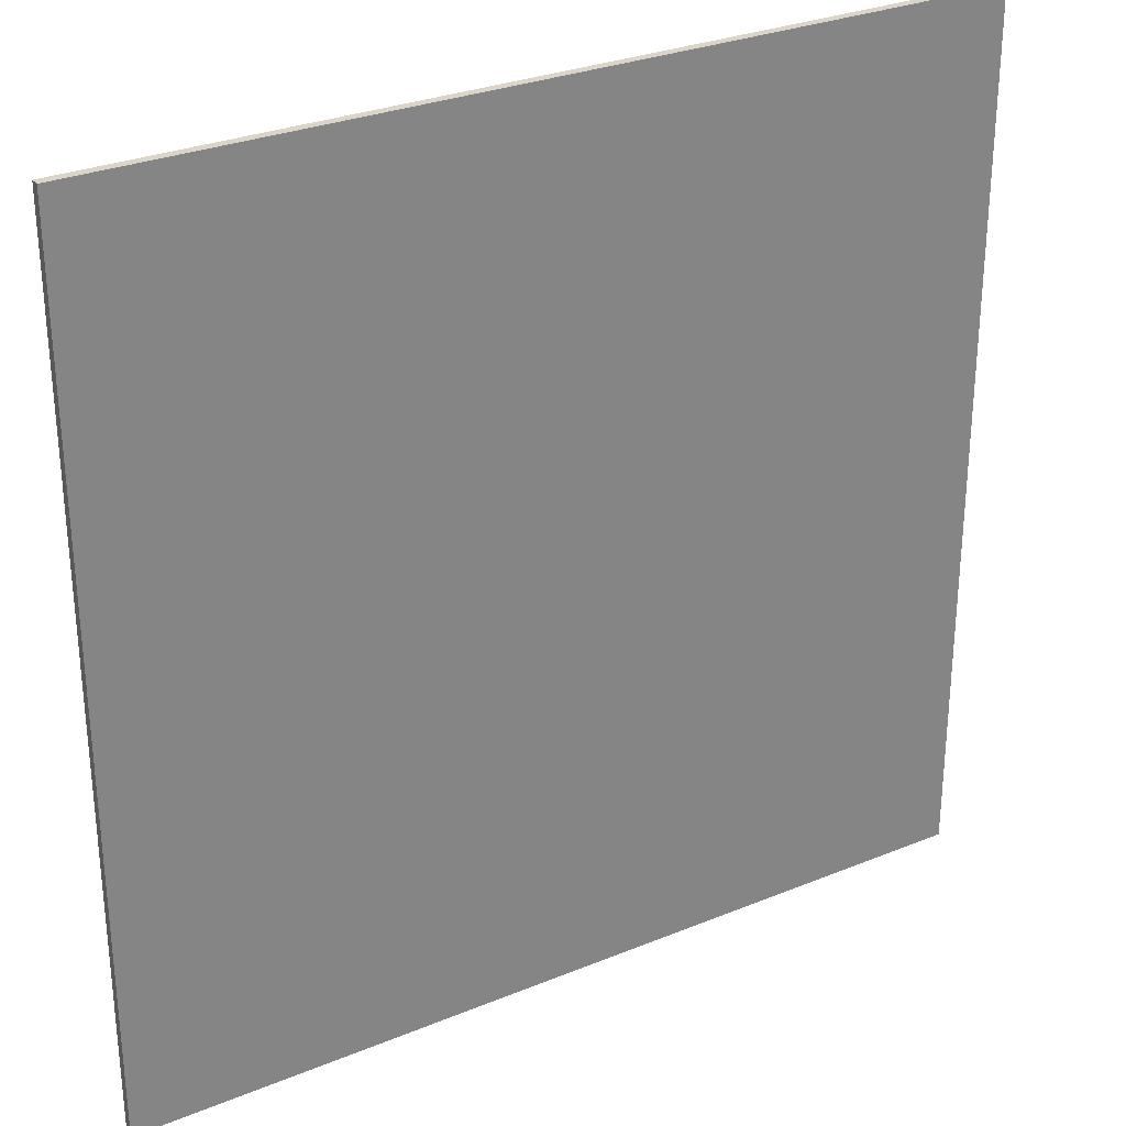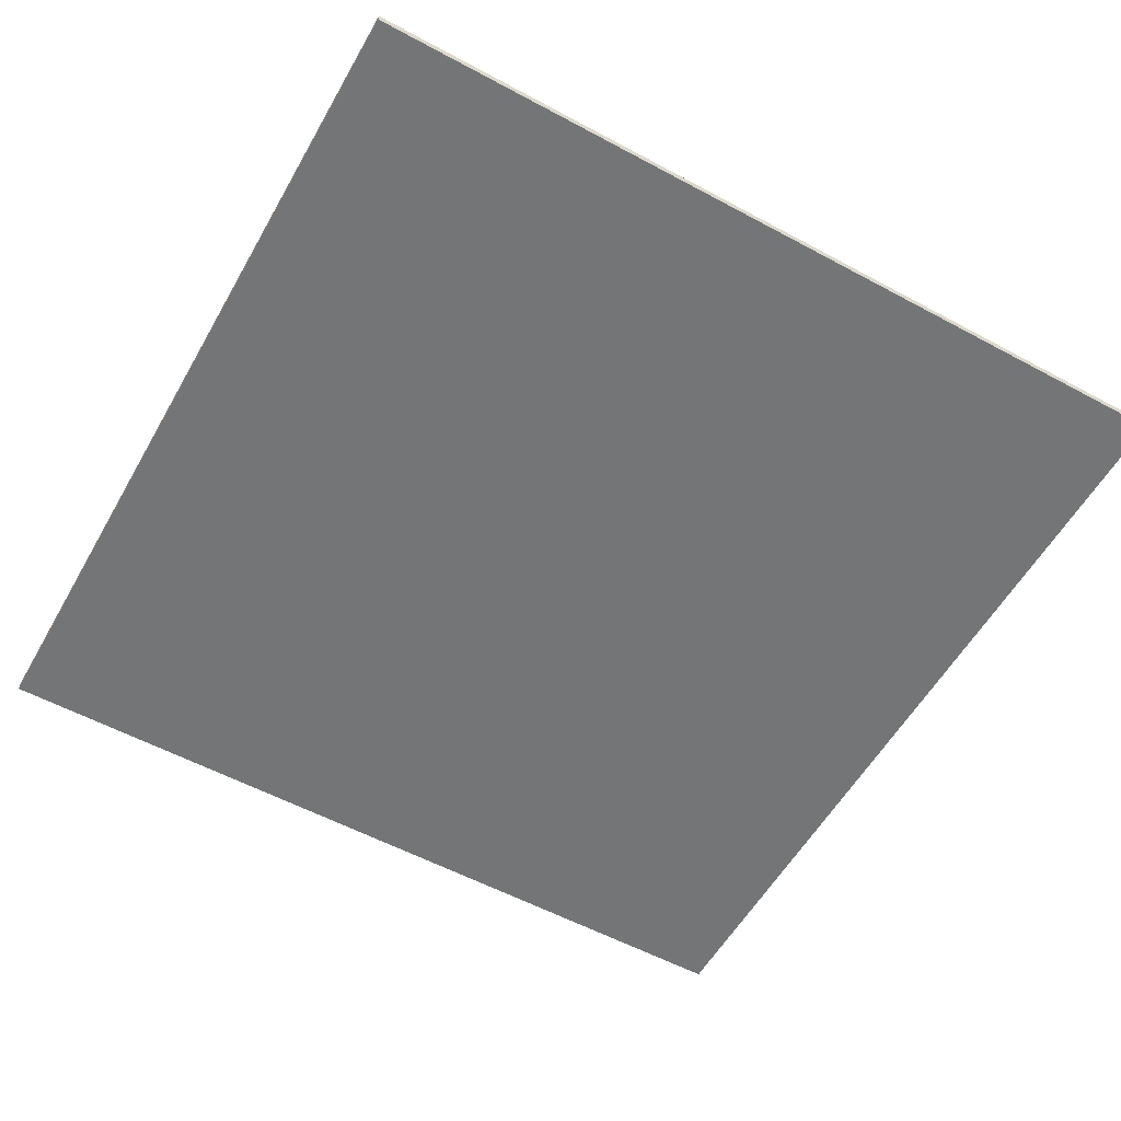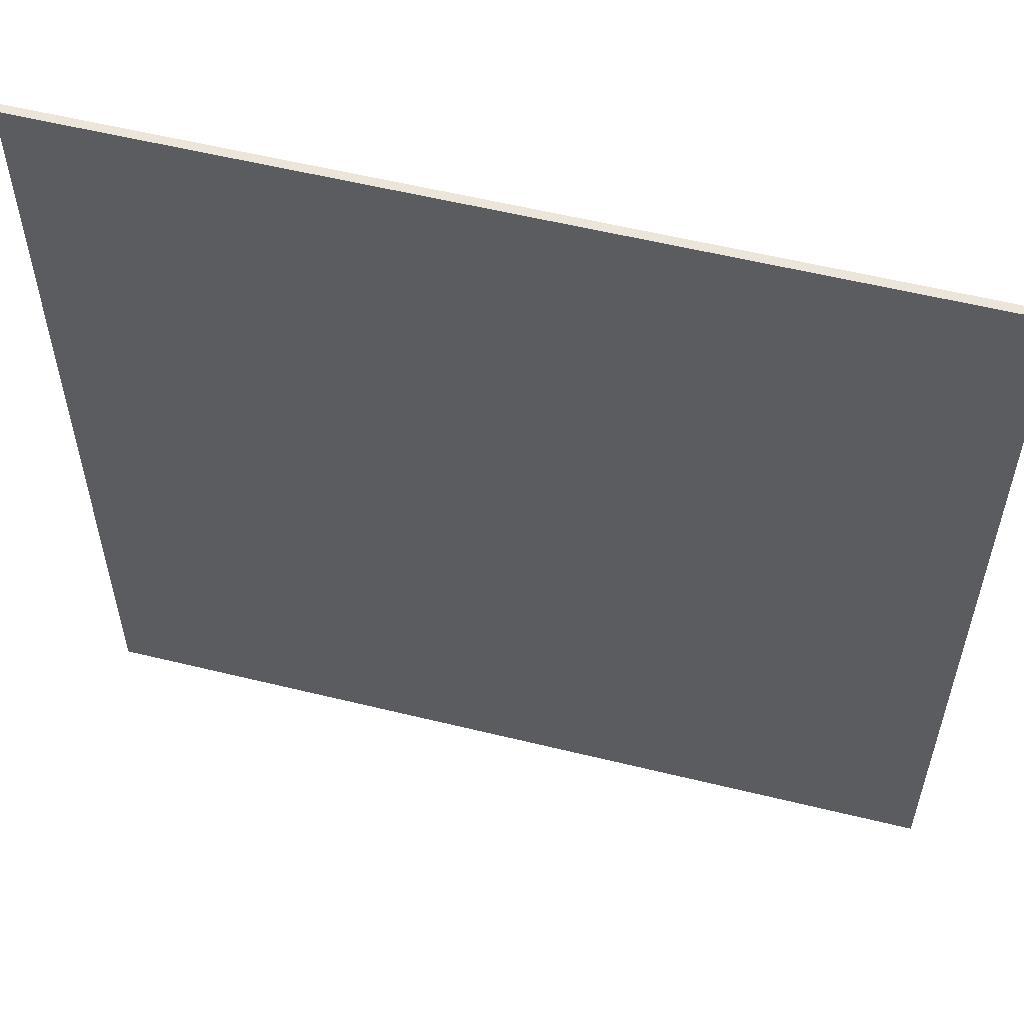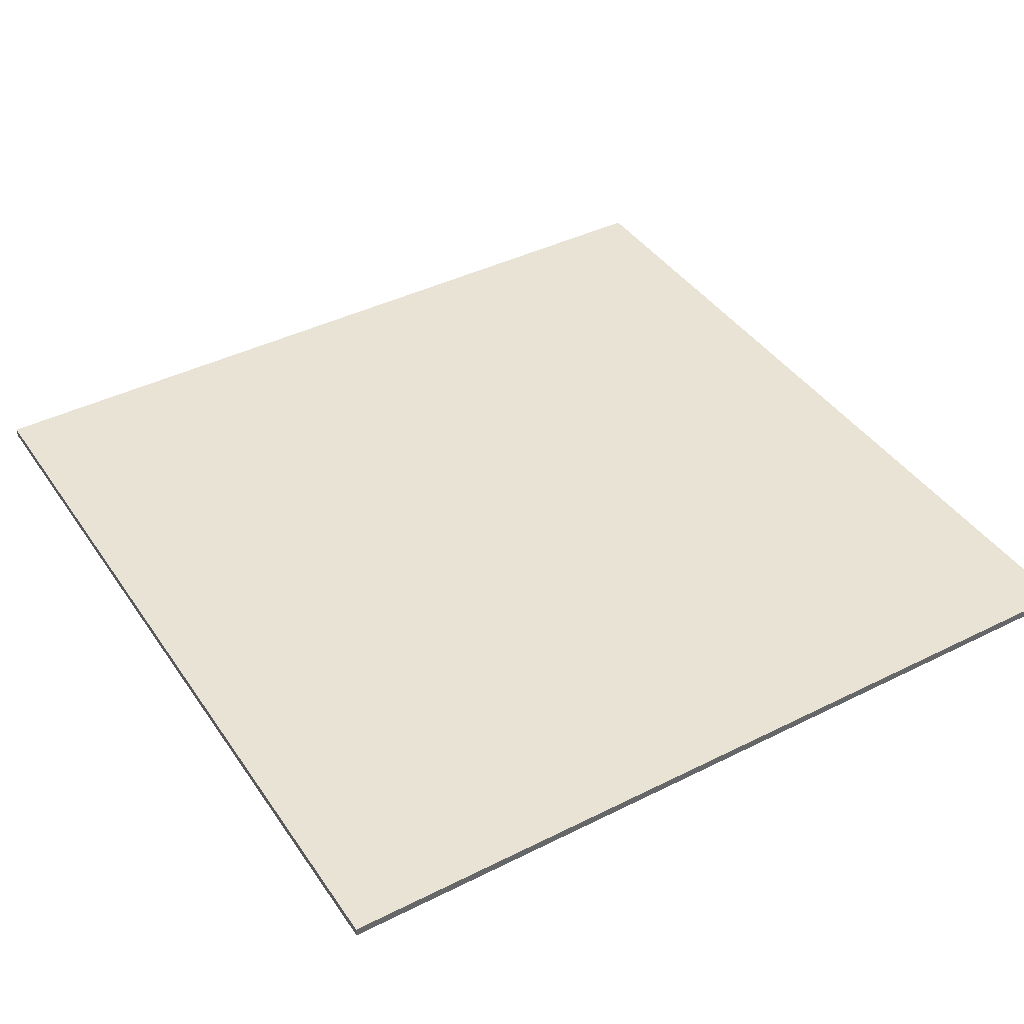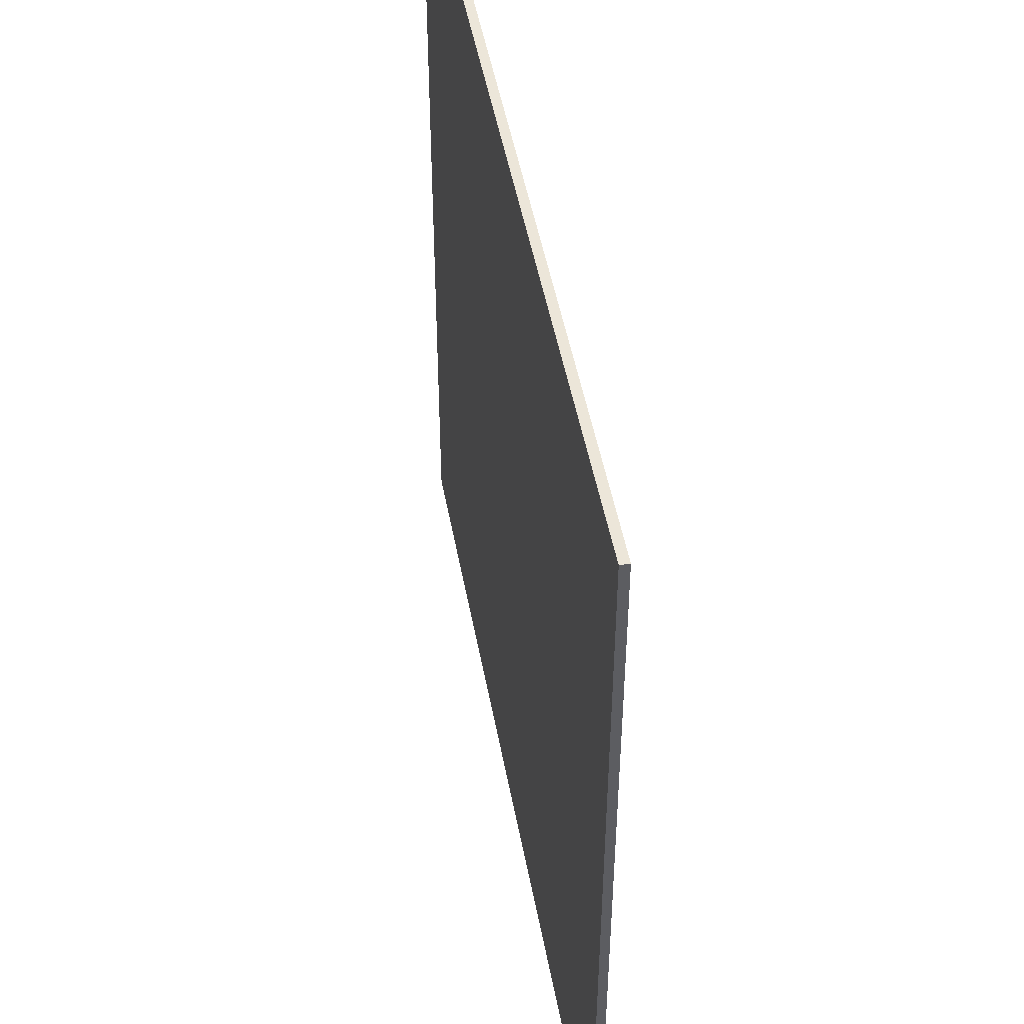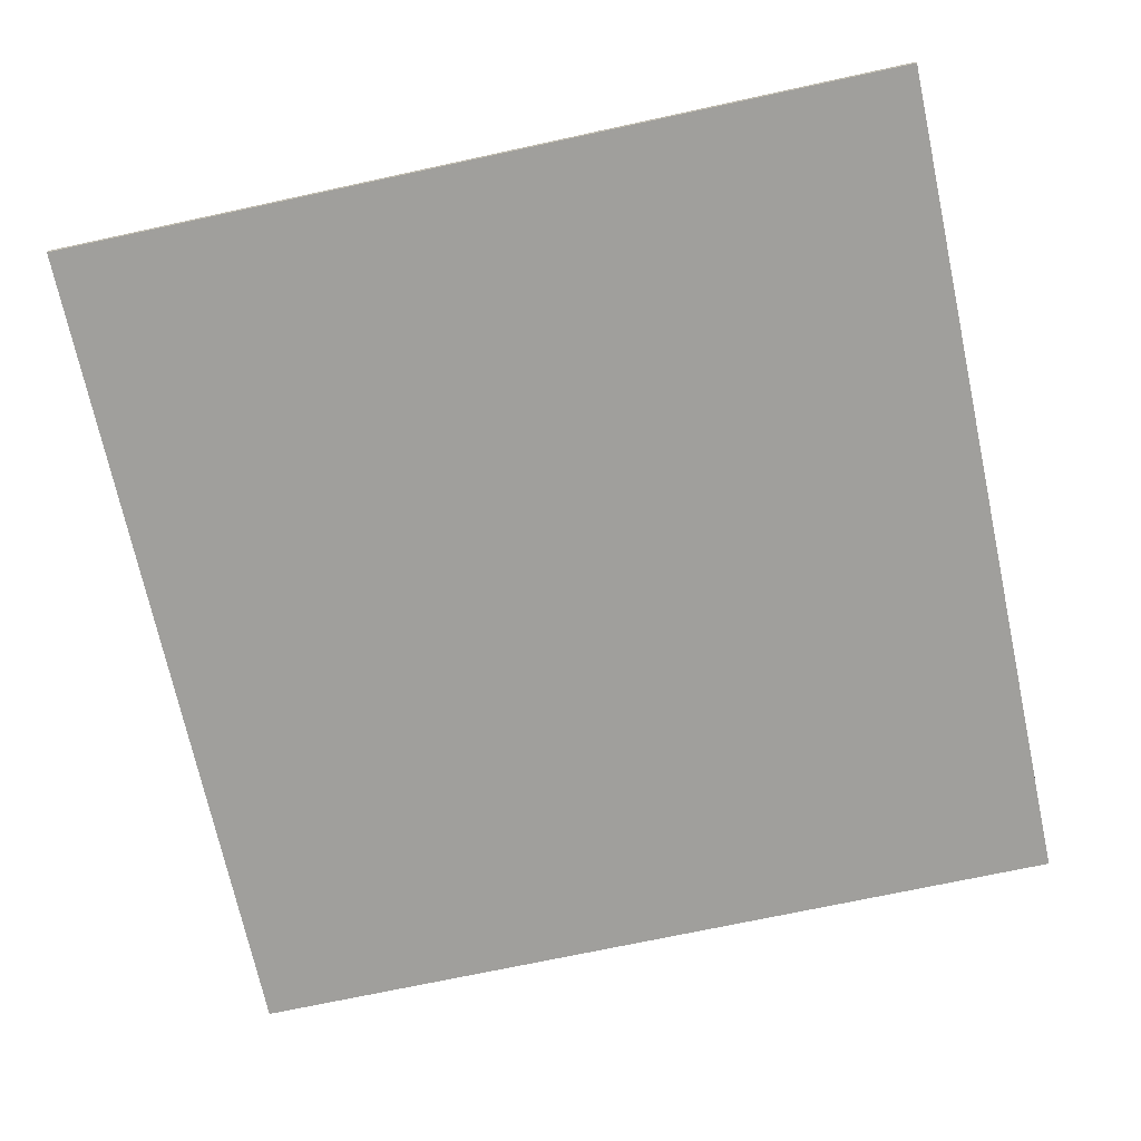
<metadata>
{"format":"obj","ext":"obj","renderer":"f3d","projection":"perspective","resolution":1024,"background":"white","views":[{"elev":29.4,"azim":-31.2,"up":"+Z"},{"elev":-56.4,"azim":-119.4,"up":"+Y"},{"elev":56.5,"azim":-165.6,"up":"+Z"},{"elev":41.2,"azim":58.7,"up":"+Y"},{"elev":48.9,"azim":-100.4,"up":"+Z"},{"elev":-71.2,"azim":-77.8,"up":"+Y"}]}
</metadata>
<code>
o Building 4
v 10 0 10
v 10 0 0
v 10 0.1 10
v 10 0.1 0
v 20 0 10
v 20 0 0
v 20 0.1 10
v 20 0.1 0
v 10 0 10
v 10 0.1 10
v 20 0 10
v 20 0.1 10
v 10 0 0
v 10 0.1 0
v 20 0 0
v 20 0.1 0
v 10 0 10
v 20 0 10
v 10 0 0
v 20 0 0
v 10 0.1 10
v 20 0.1 10
v 10 0.1 0
v 20 0.1 0
f 3 2 1
f 4 2 3
f 5 6 7
f 7 6 8
f 11 10 9
f 12 10 11
f 13 14 15
f 15 14 16
f 19 18 17
f 20 18 19
f 21 22 23
f 23 22 24

</code>
